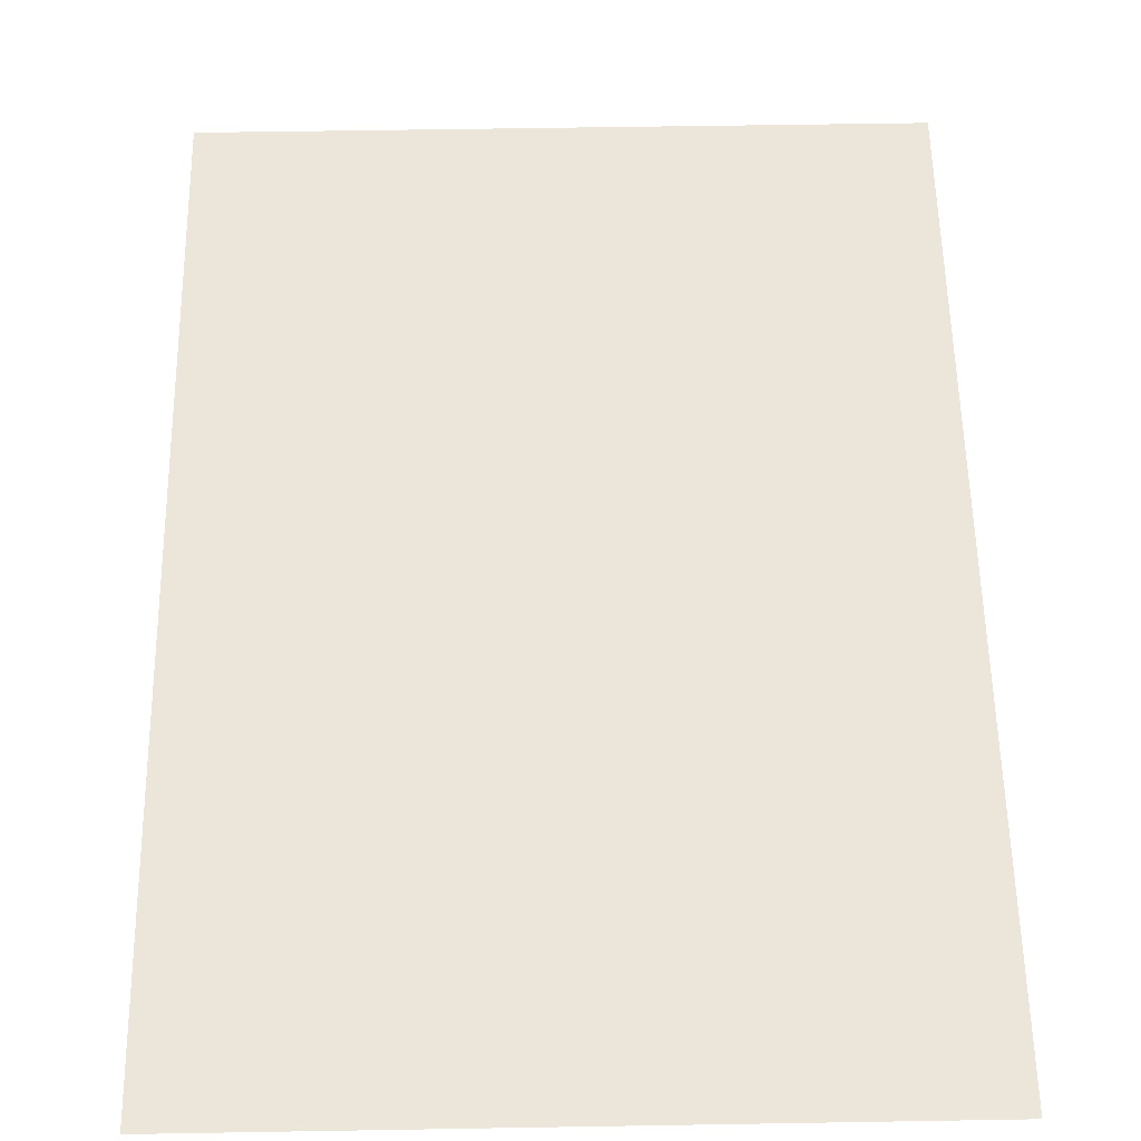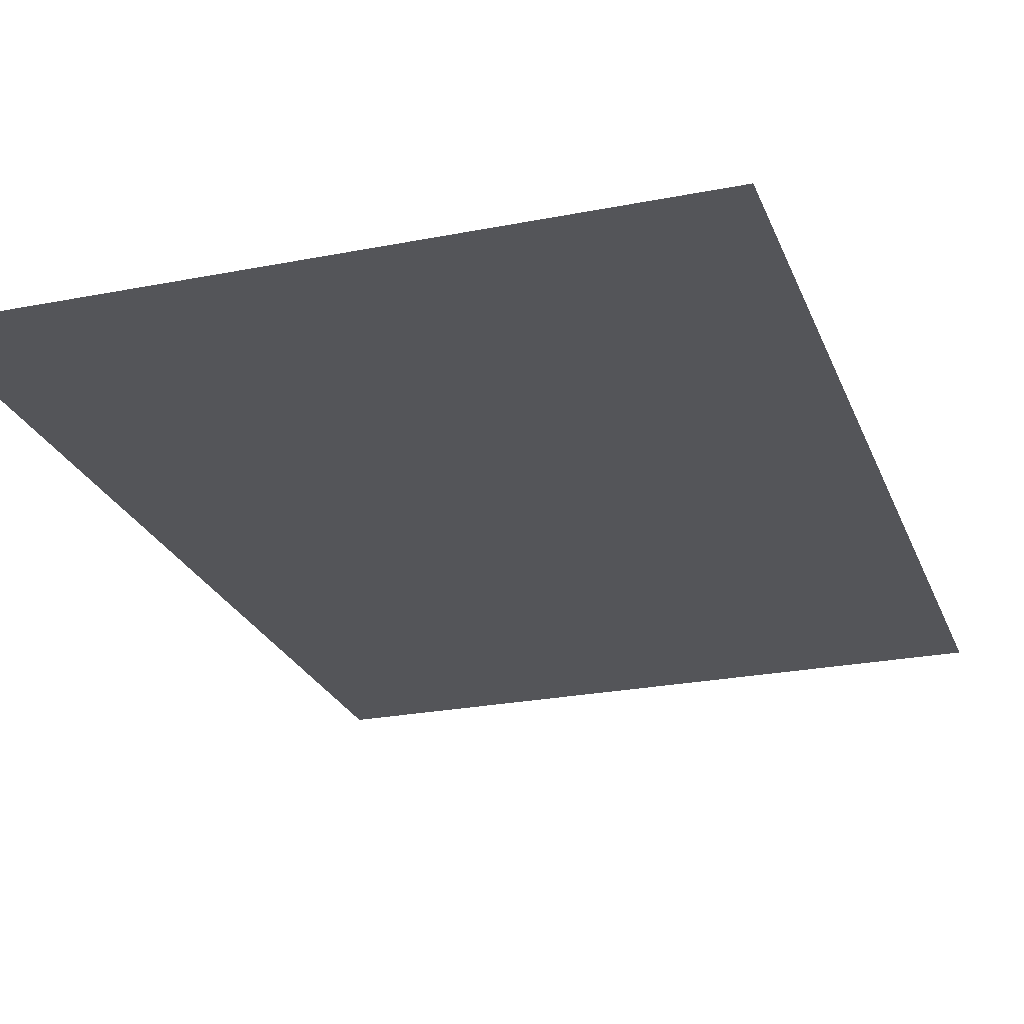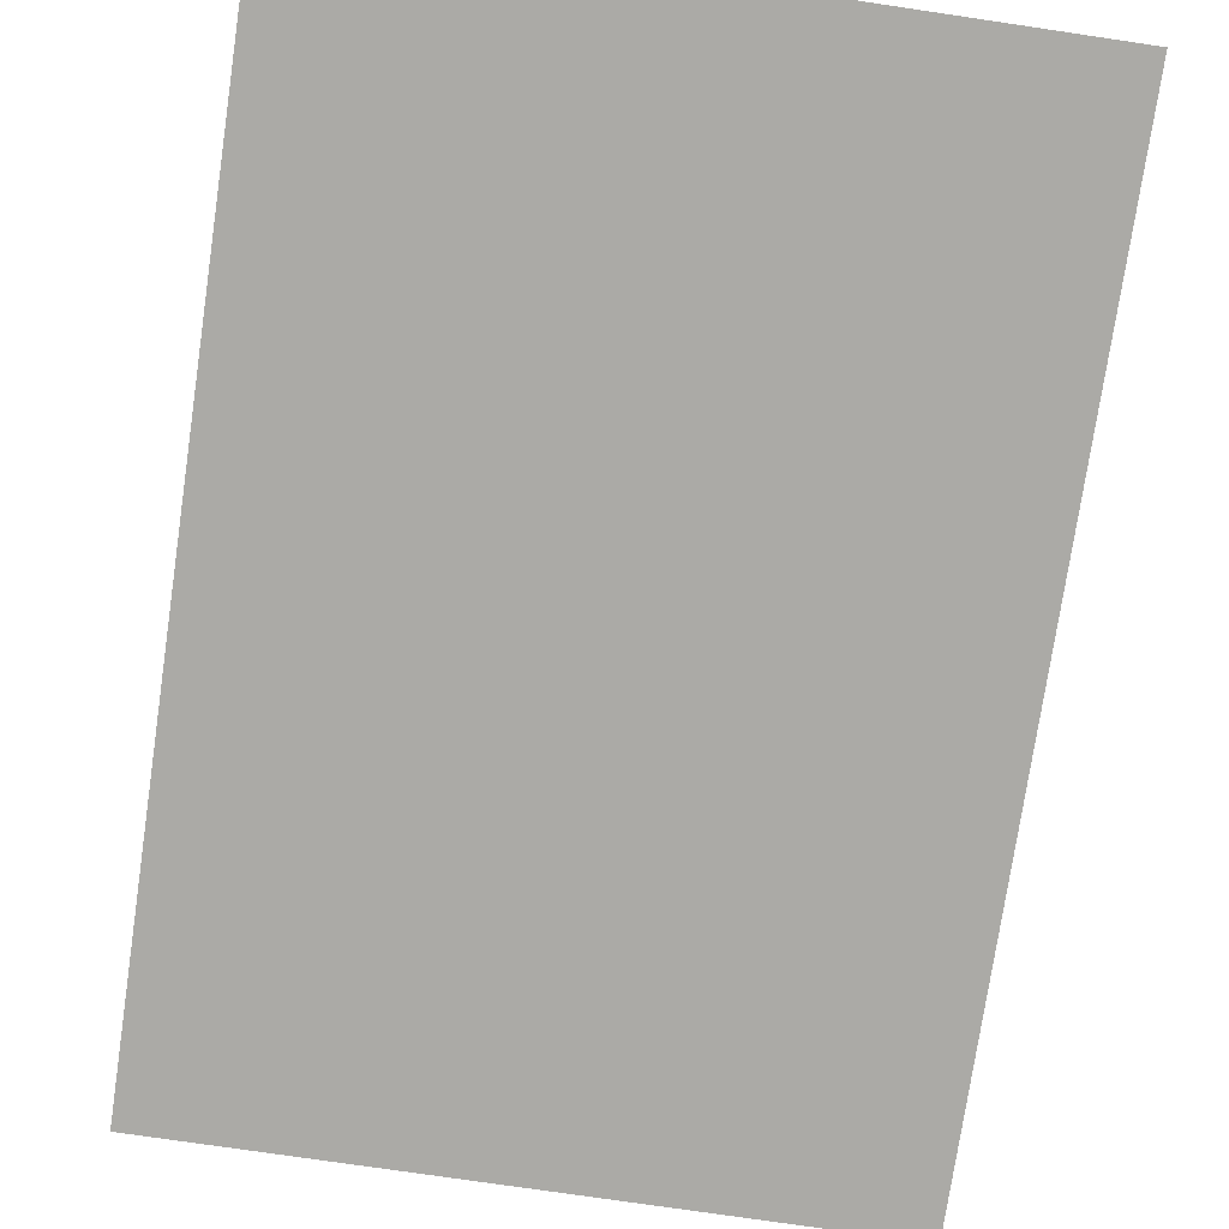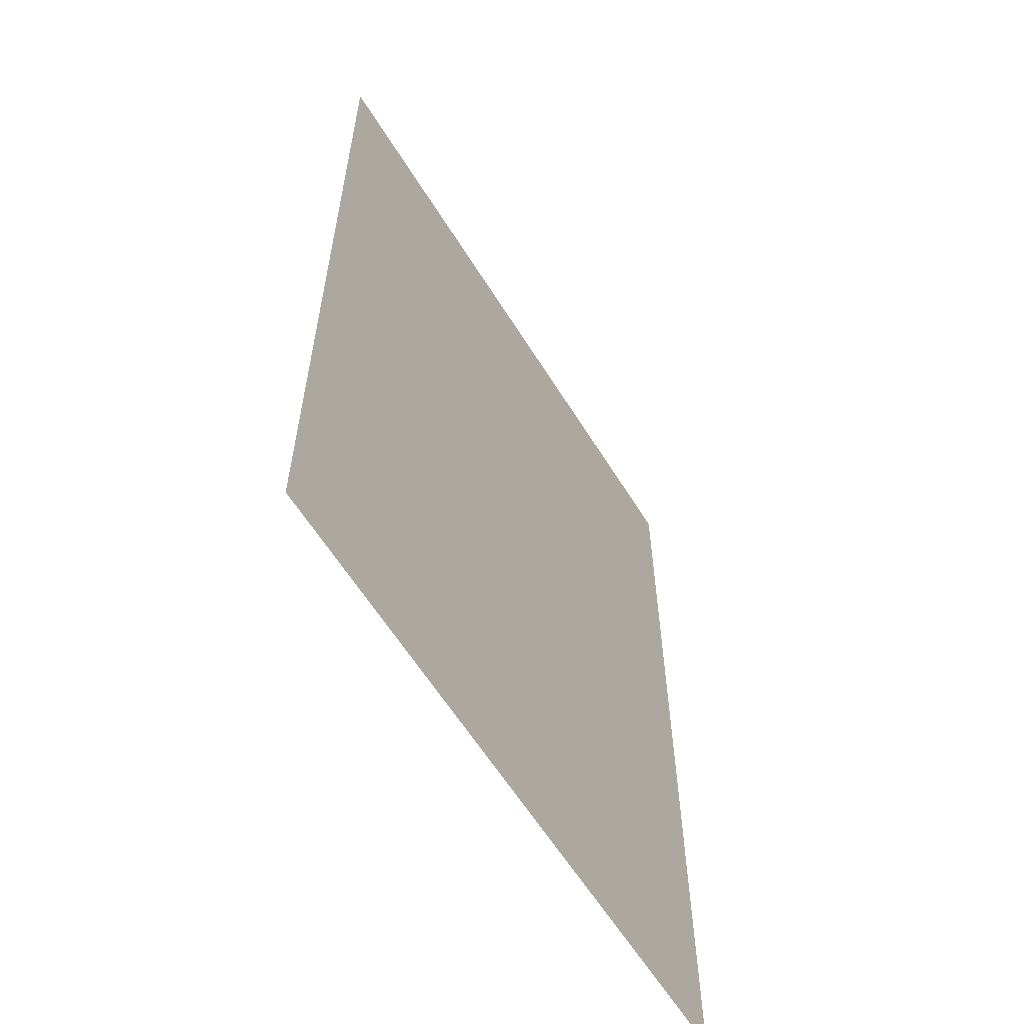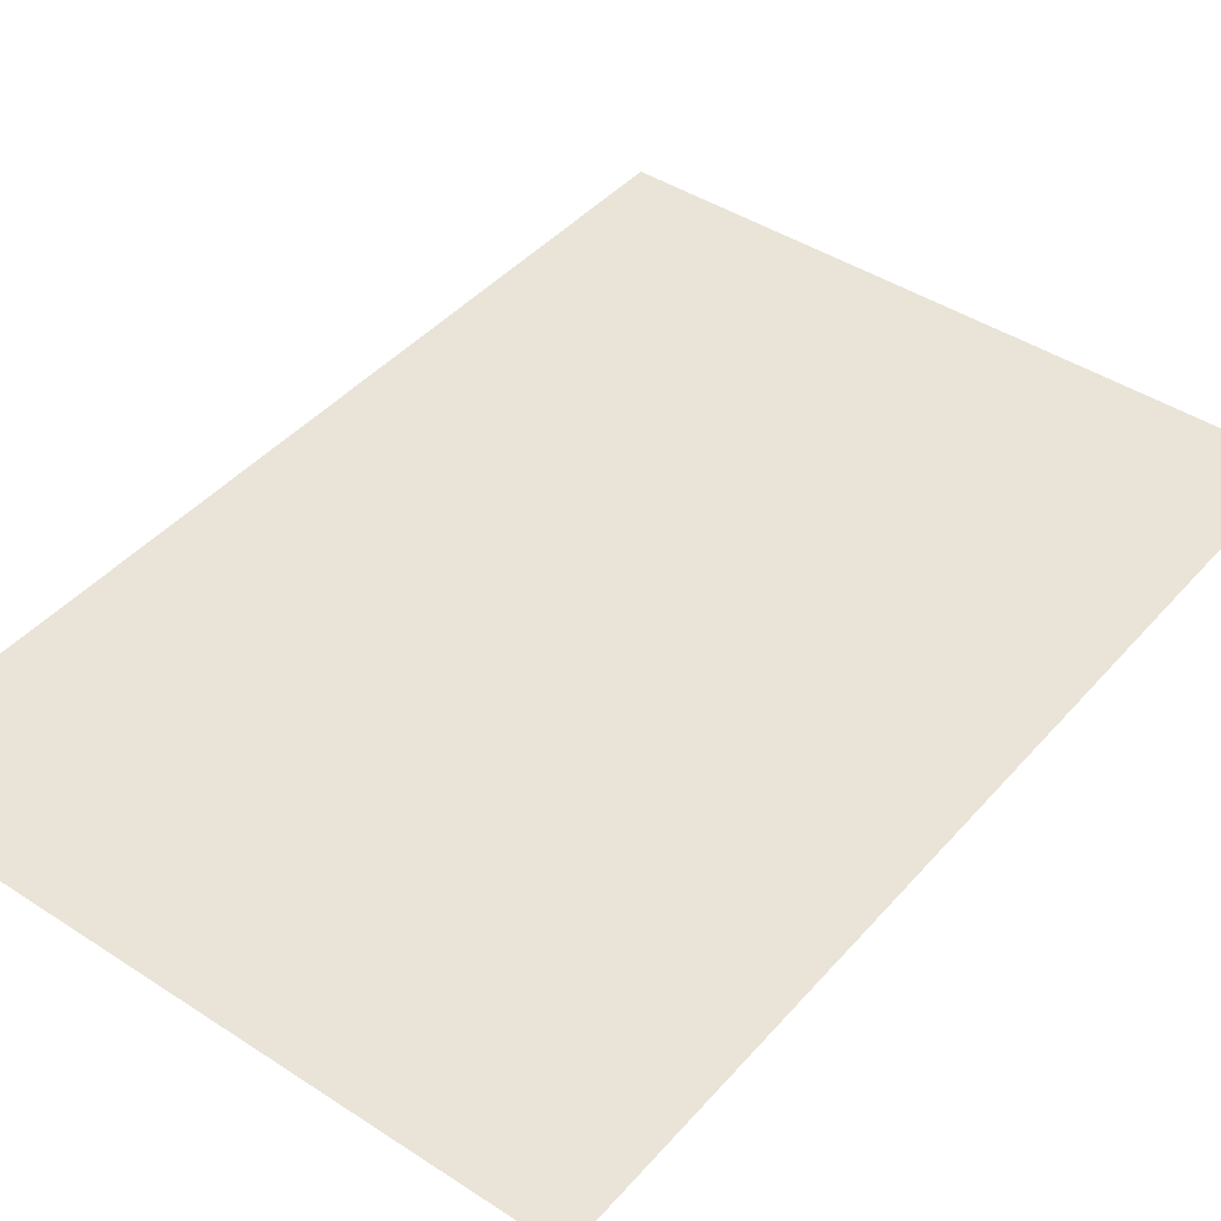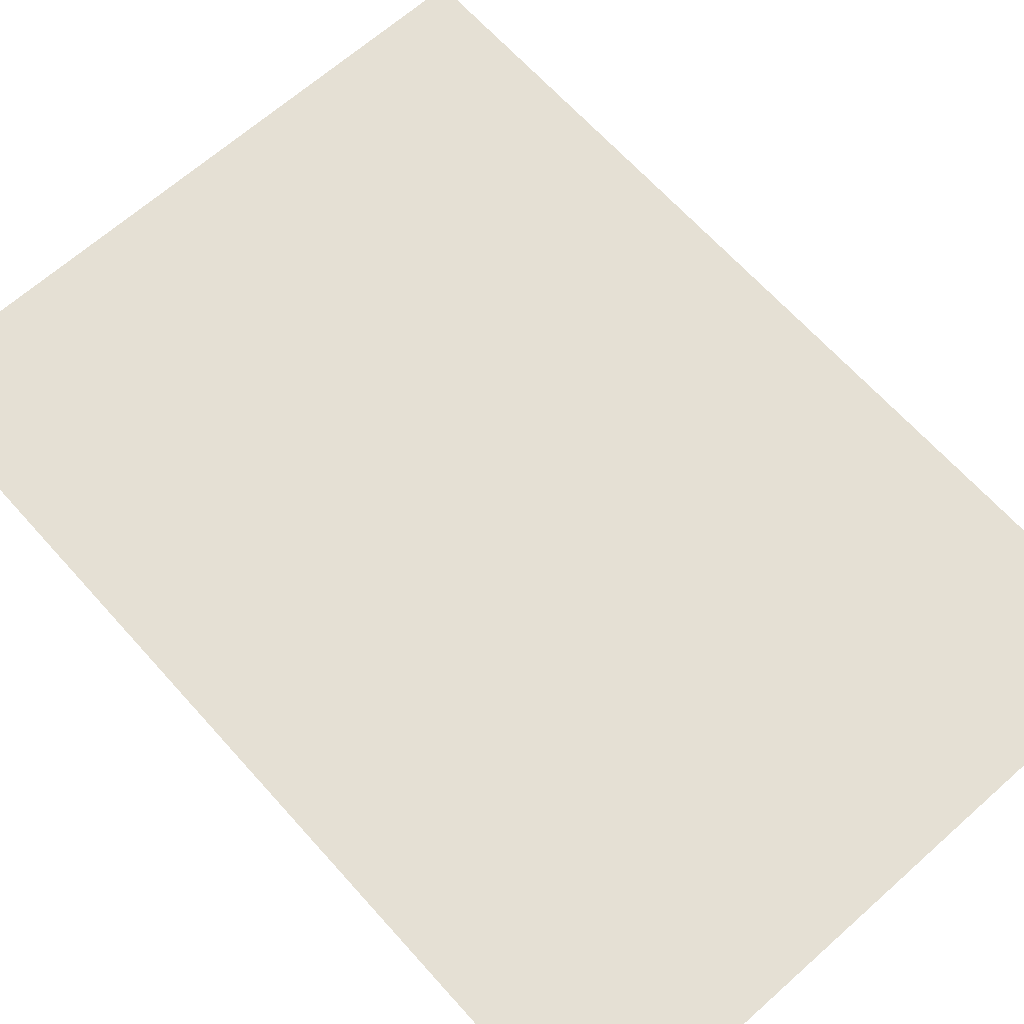
<metadata>
{"format":"obj","ext":"obj","renderer":"f3d","projection":"perspective","resolution":1024,"background":"white","views":[{"elev":57.6,"azim":179.0,"up":"+Z"},{"elev":-24.6,"azim":-162.0,"up":"+Z"},{"elev":-75.8,"azim":171.6,"up":"+Z"},{"elev":-60.8,"azim":-58.3,"up":"+Y"},{"elev":43.2,"azim":37.7,"up":"+Z"},{"elev":65.9,"azim":138.2,"up":"+Z"}]}
</metadata>
<code>
o Plane_Plane.000
v -0.463 1.283 -6e-06
v 0.4629 1.283 -6e-06
v 0.4629 -0.0395 -6e-06
v -0.463 -0.0395 -6e-06
v -0.463 1.283 -6e-06
v -0.463 -0.0395 -6e-06
v 0.4629 -0.0395 -6e-06
v 0.4629 1.283 -6e-06
f 1 2 3 4
f 5 6 7 8

</code>
